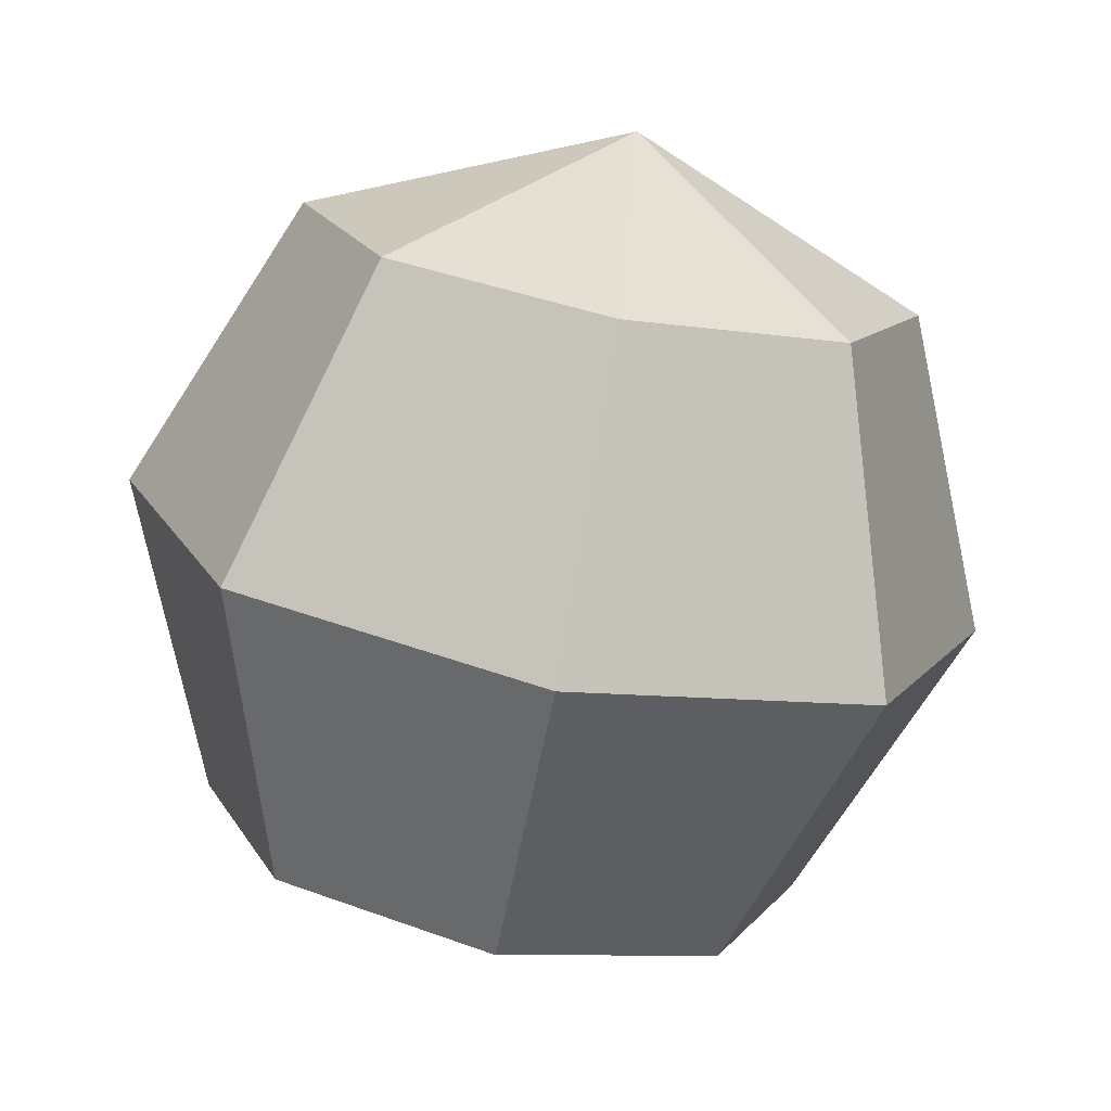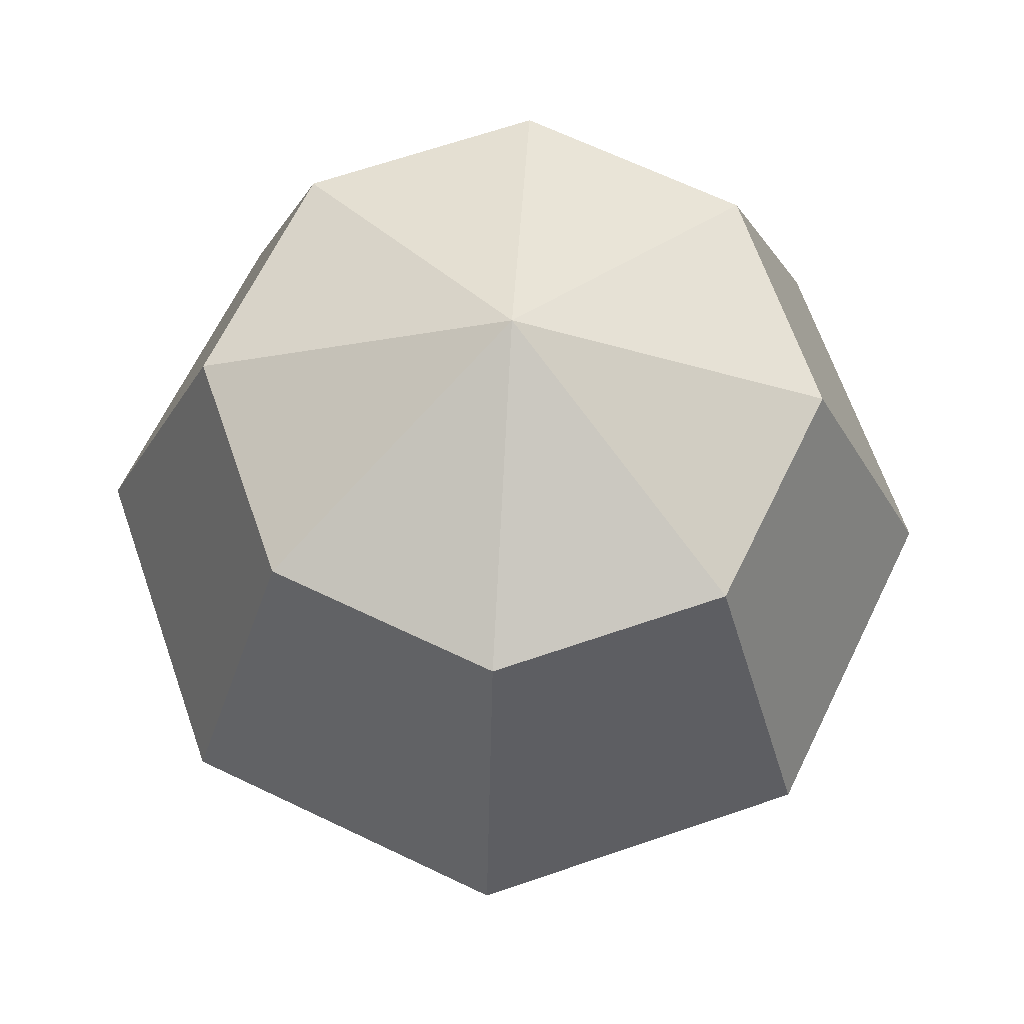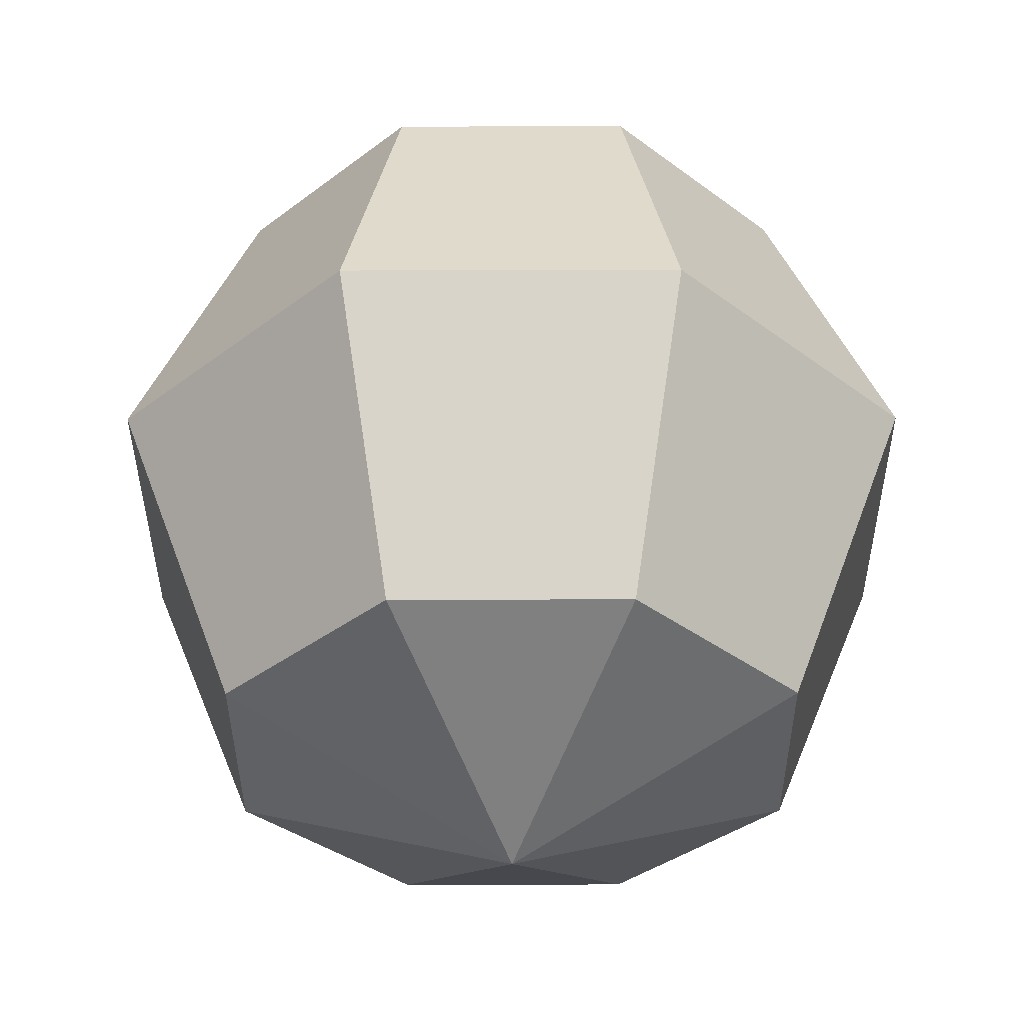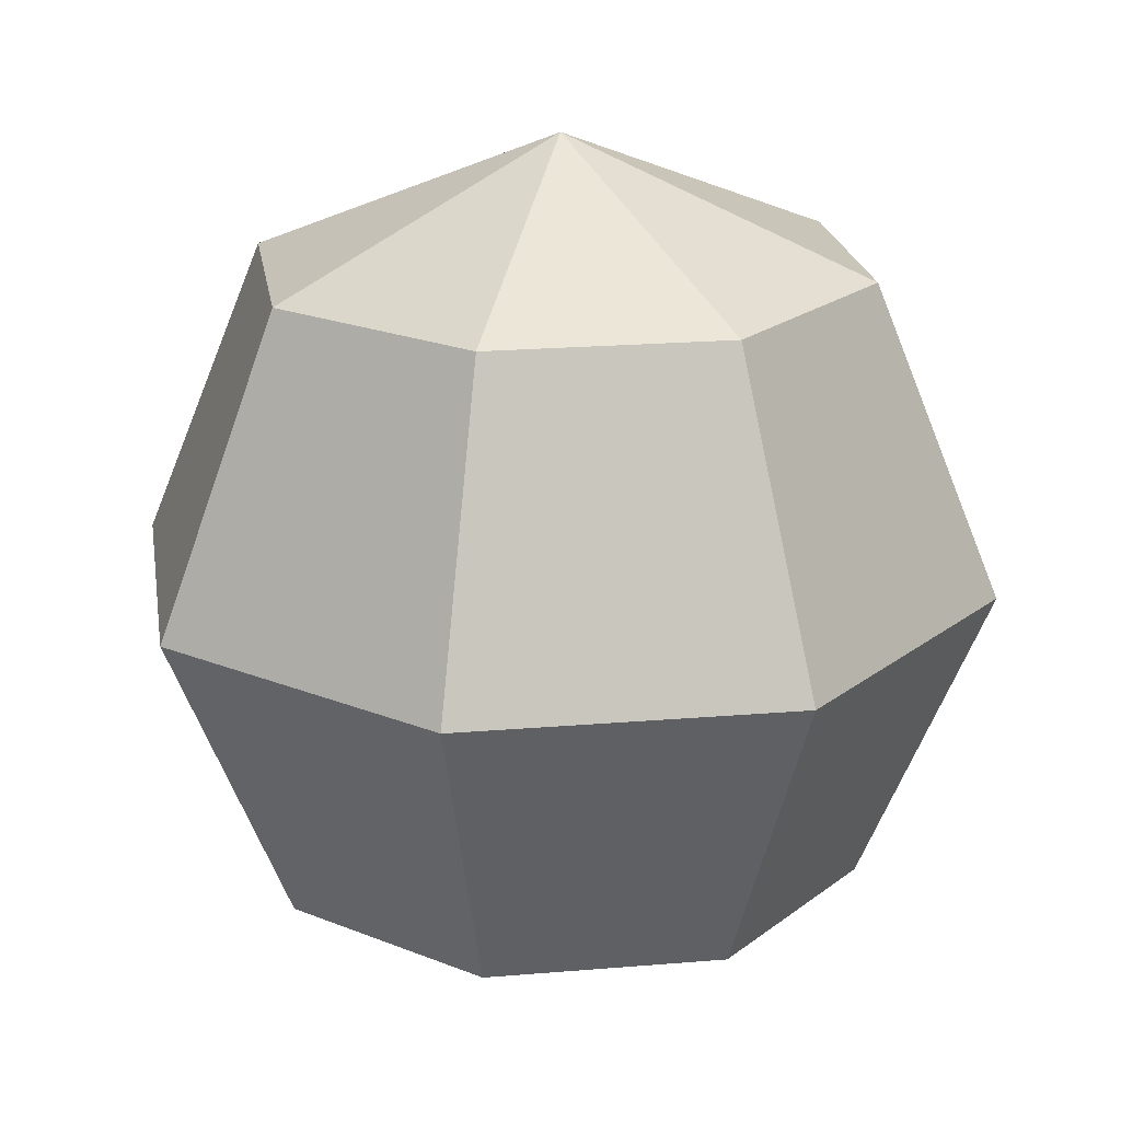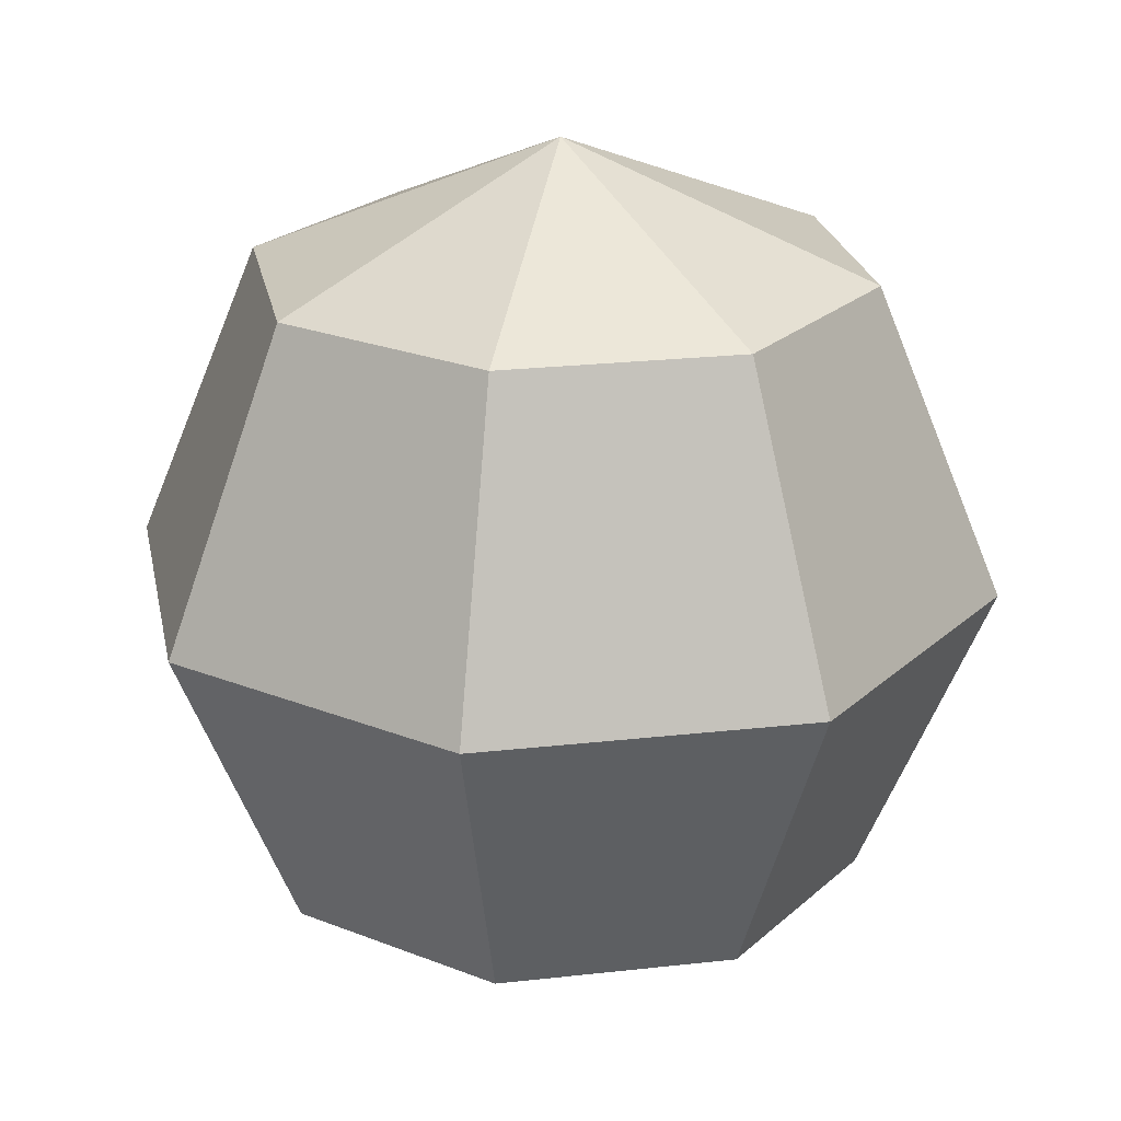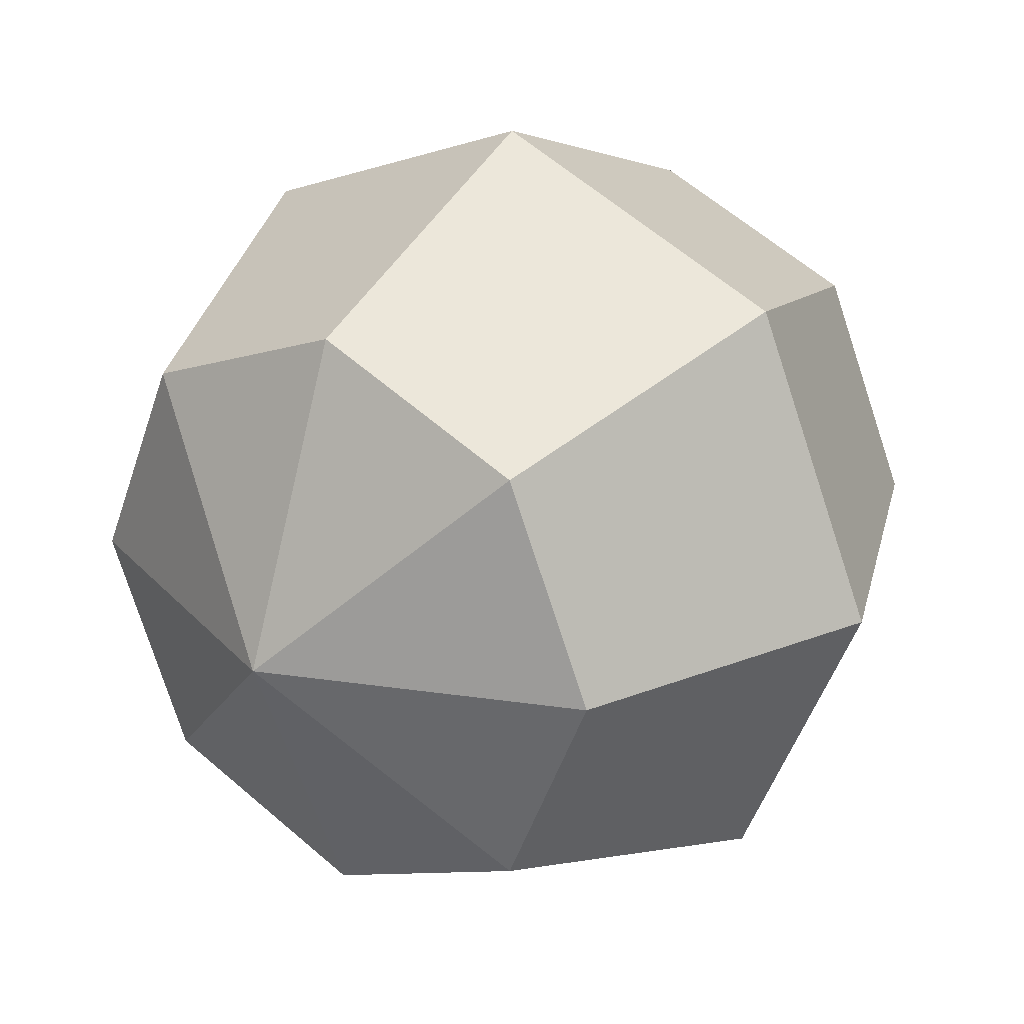
<metadata>
{"format":"obj","ext":"obj","renderer":"f3d","projection":"perspective","resolution":1024,"background":"white","views":[{"elev":-74.3,"azim":-10.5,"up":"+Z"},{"elev":65.3,"azim":-41.6,"up":"+Y"},{"elev":-35.9,"azim":67.7,"up":"+Y"},{"elev":20.8,"azim":58.8,"up":"+Y"},{"elev":23.2,"azim":-78.4,"up":"+Y"},{"elev":26.1,"azim":-144.4,"up":"+Z"}]}
</metadata>
<code>
o Sphere
v 0.5 0.7071 -0.5
v 0.7071 0 -0.7071
v 0.5 -0.7071 -0.5
v 0.7071 0.7071 0
v 1 0 0
v 0.7071 -0.7071 0
v 0.5 0.7071 0.5
v 0.7071 0 0.7071
v 0.5 -0.7071 0.5
v 0 0.7071 0.7071
v 0 0 1
v 0 -0.7071 0.7071
v -0.5 0.7071 0.5
v -0.7071 0 0.7071
v -0.5 -0.7071 0.5
v 0 -1 0
v -0.7071 0.7071 0
v -1 0 0
v -0.7071 -0.7071 0
v -0.5 0.7071 -0.5
v -0.7071 0 -0.7071
v -0.5 -0.7071 -0.5
v 0 1 0
v 0 0.7071 -0.7071
v 0 0 -1
v 0 -0.7071 -0.7071
f 16 26 3
f 25 1 2
f 25 3 26
f 24 23 1
f 2 6 3
f 1 23 4
f 16 3 6
f 1 5 2
f 4 8 5
f 6 8 9
f 4 23 7
f 16 6 9
f 16 9 12
f 7 11 8
f 8 12 9
f 7 23 10
f 16 12 15
f 10 14 11
f 11 15 12
f 10 23 13
f 16 15 19
f 13 18 14
f 14 19 15
f 13 23 17
f 16 19 22
f 17 21 18
f 18 22 19
f 17 23 20
f 20 23 24
f 16 22 26
f 20 25 21
f 21 26 22
f 25 24 1
f 25 2 3
f 2 5 6
f 1 4 5
f 4 7 8
f 6 5 8
f 7 10 11
f 8 11 12
f 10 13 14
f 11 14 15
f 13 17 18
f 14 18 19
f 17 20 21
f 18 21 22
f 20 24 25
f 21 25 26

</code>
